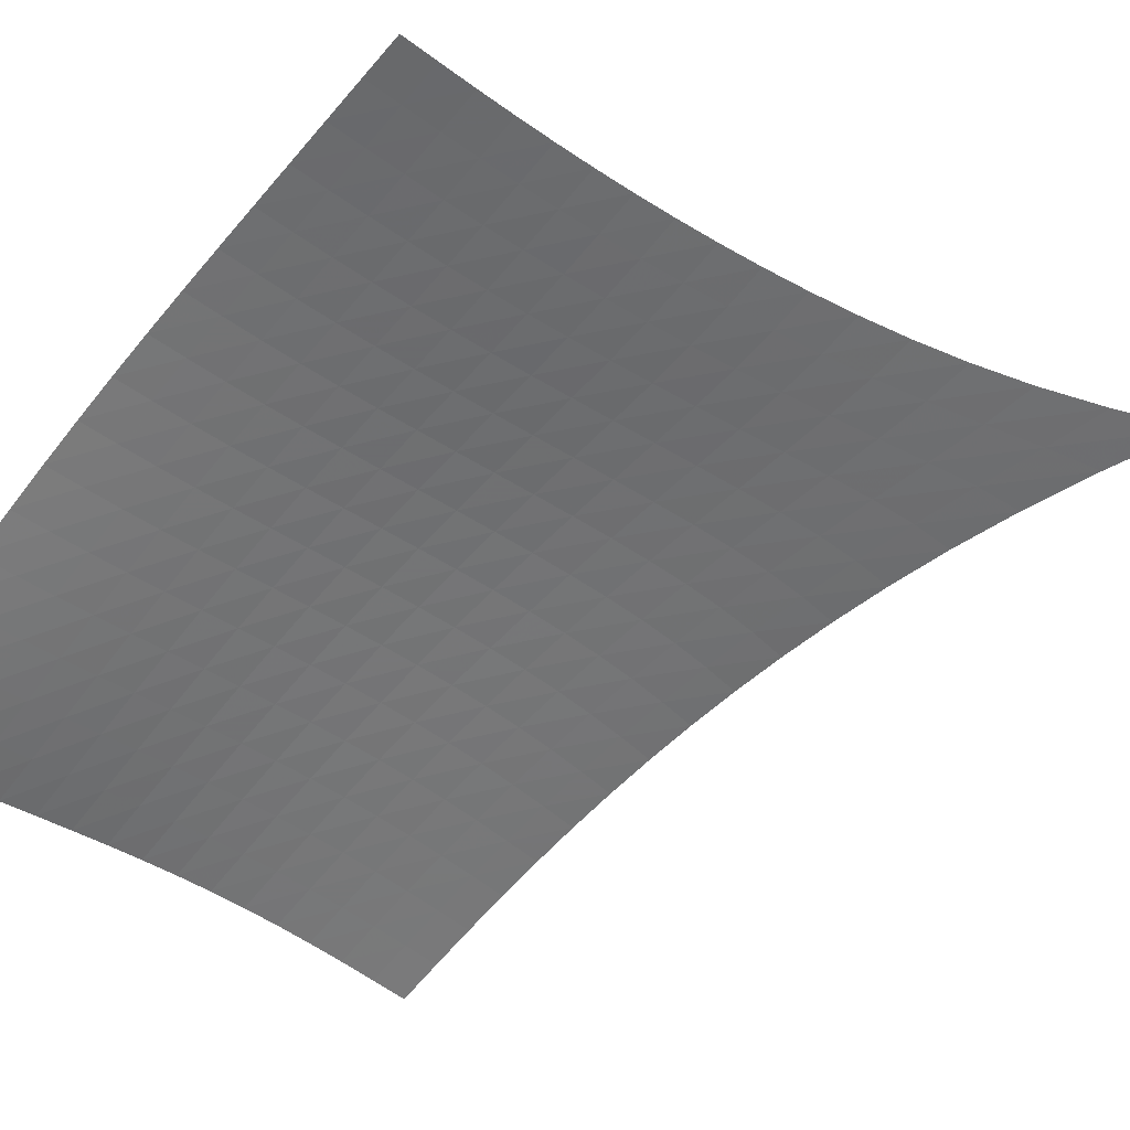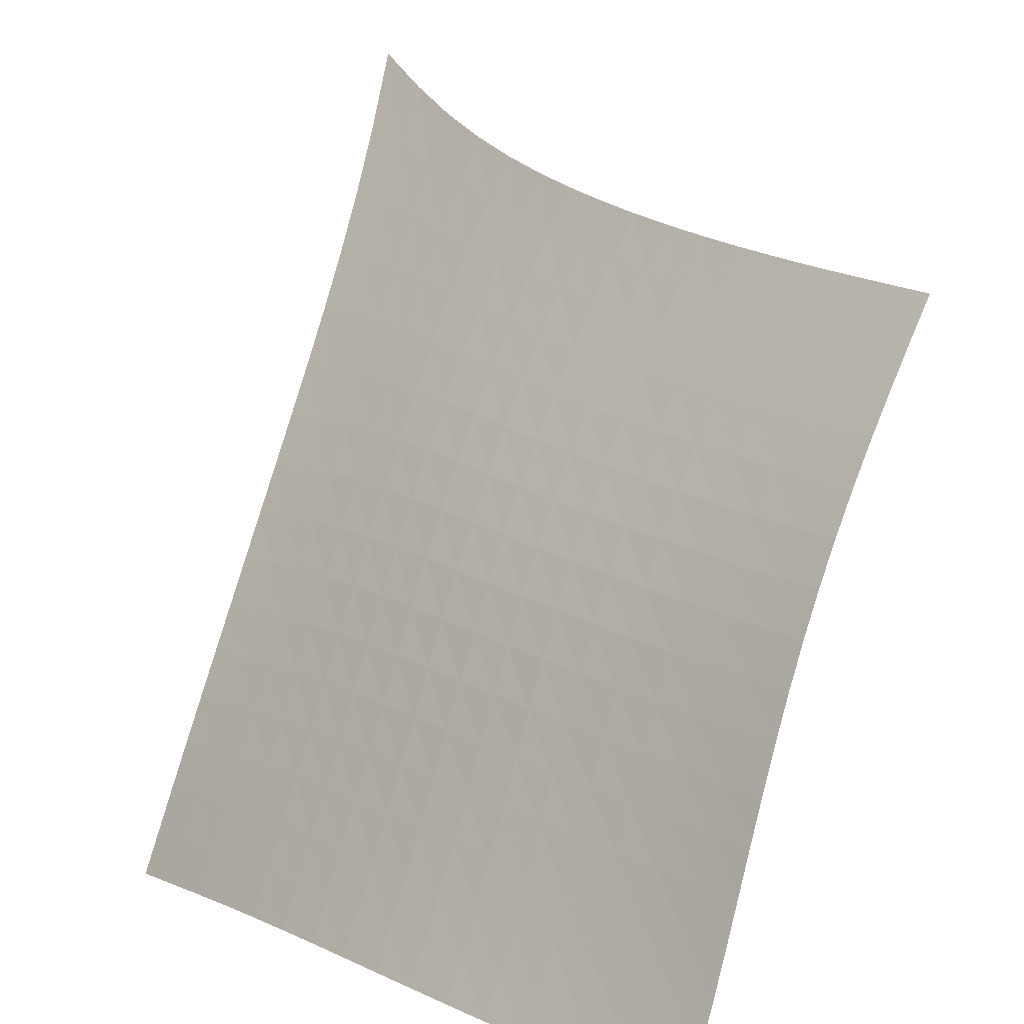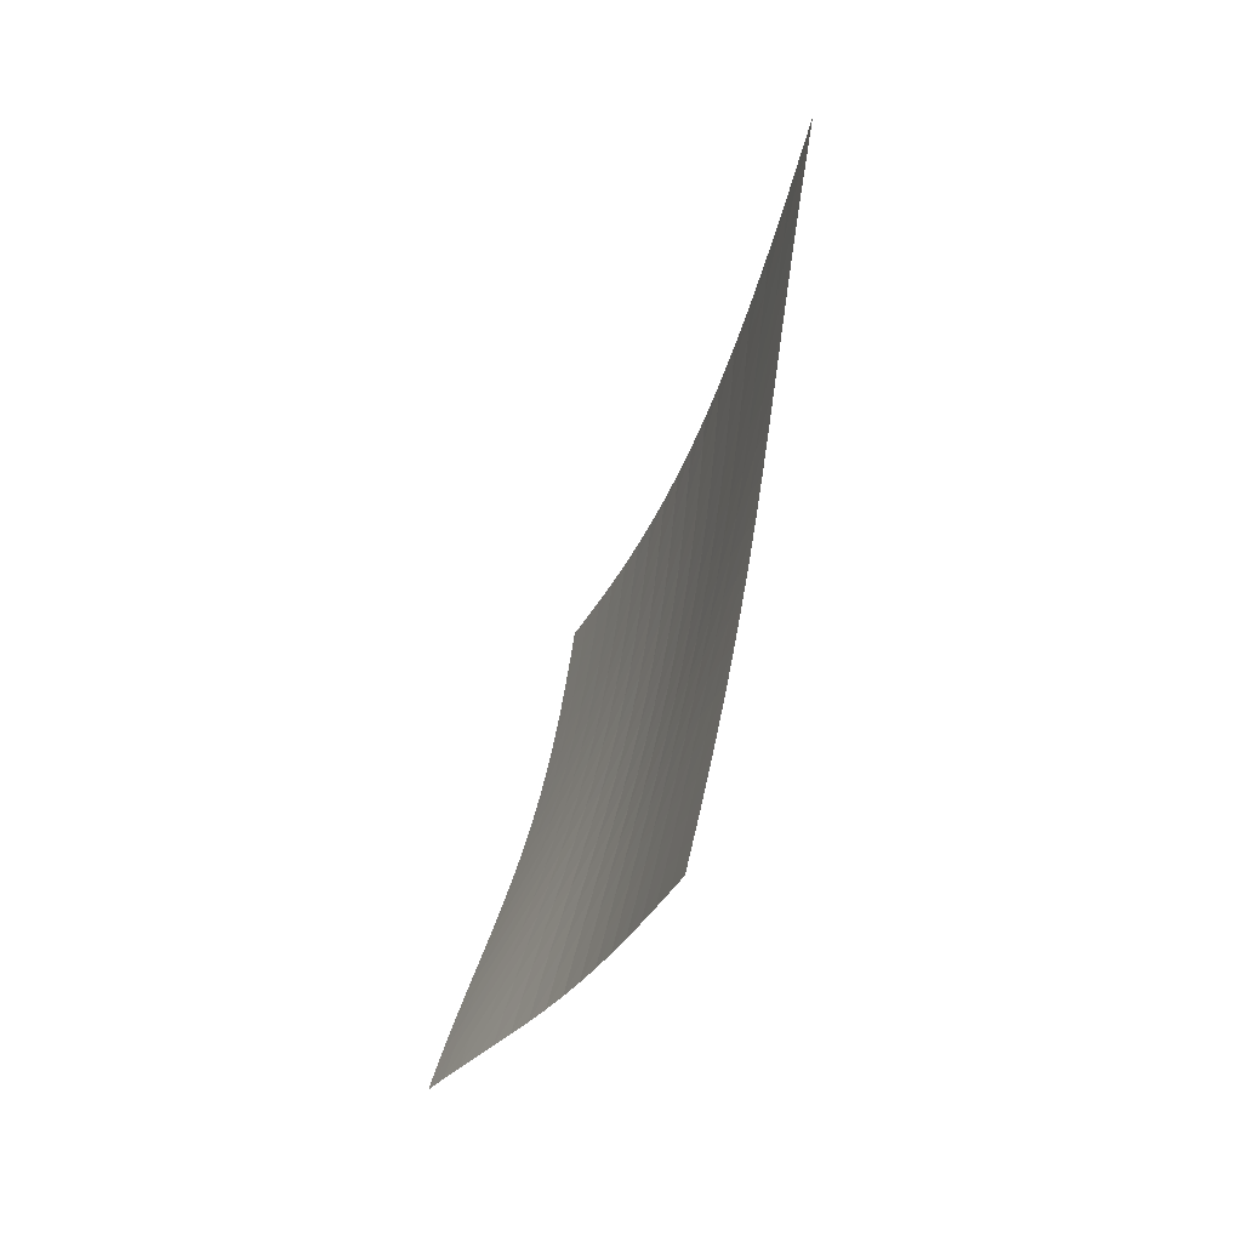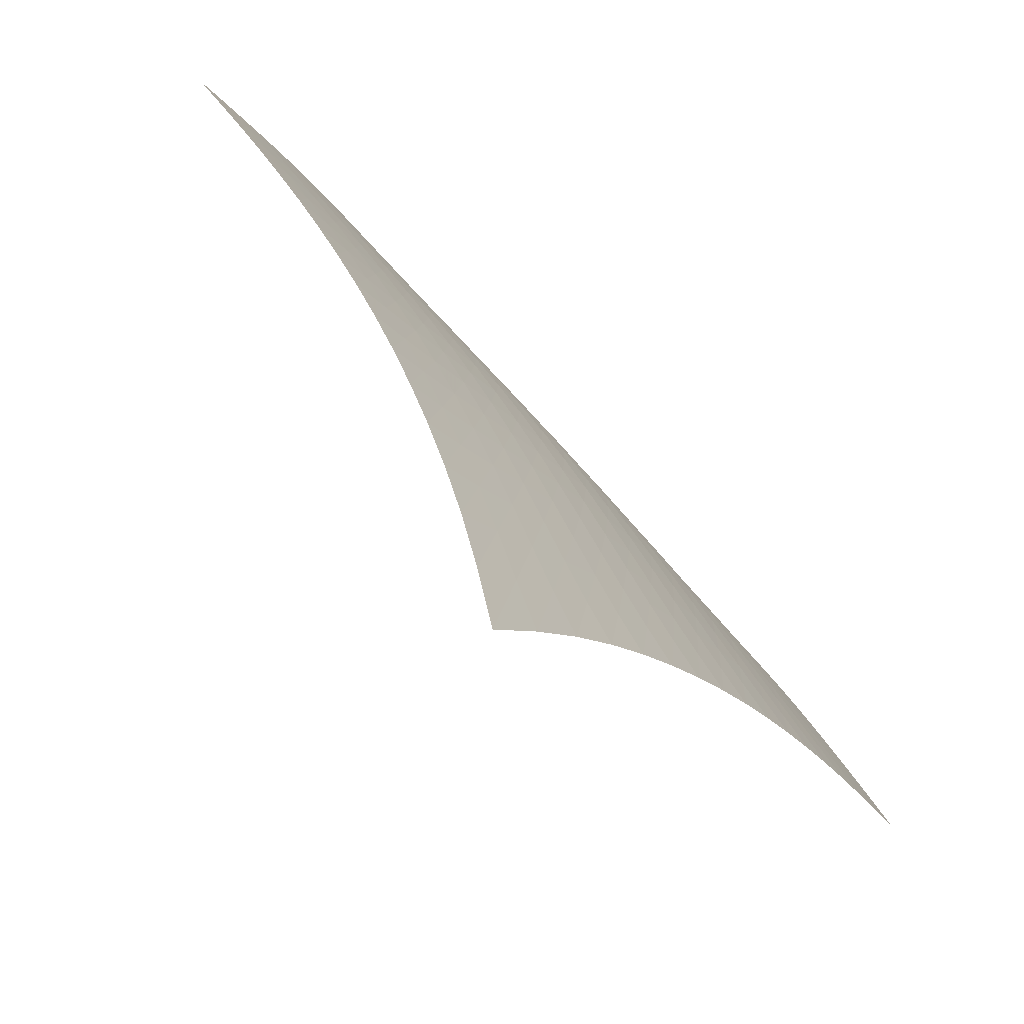
<metadata>
{"format":"obj","ext":"obj","renderer":"f3d","projection":"perspective","resolution":1024,"background":"white","views":[{"elev":-9.4,"azim":88.1,"up":"+Z"},{"elev":38.5,"azim":2.3,"up":"+Z"},{"elev":13.7,"azim":-142.3,"up":"+Y"},{"elev":22.6,"azim":-163.7,"up":"+Z"}]}
</metadata>
<code>
v -6.497 -0.02188 6.497
v 2.717 -13.03 10.12
v -10.12 -13.03 -2.717
v -0.6786 -21 0.6786
v -9.906 -12.49 -2.146
v -9.689 -11.94 -1.577
v -9.47 -11.37 -1.012
v -9.249 -10.8 -0.4509
v -9.026 -10.2 0.1056
v -8.801 -9.579 0.6586
v -8.574 -8.931 1.209
v -8.343 -8.25 1.757
v -8.109 -7.529 2.306
v -7.871 -6.761 2.857
v -7.629 -5.932 3.413
v -7.386 -5.027 3.98
v -7.145 -4.021 4.563
v -6.911 -2.877 5.172
v -6.693 -1.548 5.815
v -5.815 -1.548 6.693
v -5.172 -2.877 6.911
v -4.563 -4.021 7.145
v -3.98 -5.027 7.386
v -3.413 -5.932 7.629
v -2.857 -6.761 7.871
v -2.306 -7.529 8.109
v -1.757 -8.25 8.343
v -1.209 -8.931 8.574
v -0.6586 -9.579 8.801
v -0.1056 -10.2 9.026
v 0.4509 -10.8 9.249
v 1.012 -11.37 9.47
v 1.577 -11.94 9.689
v 2.146 -12.49 9.906
v 2.425 -13.55 9.574
v 2.14 -14.06 9.028
v 1.866 -14.58 8.481
v 1.606 -15.09 7.931
v 1.362 -15.6 7.376
v 1.133 -16.11 6.813
v 0.9205 -16.61 6.239
v 0.7229 -17.11 5.652
v 0.5385 -17.61 5.052
v 0.3649 -18.1 4.44
v 0.1982 -18.58 3.818
v 0.03422 -19.06 3.189
v -0.1318 -19.54 2.557
v -0.3043 -20.02 1.926
v -0.4865 -20.51 1.299
v -1.299 -20.51 0.4865
v -1.926 -20.02 0.3043
v -2.557 -19.54 0.1318
v -3.189 -19.06 -0.03422
v -3.818 -18.58 -0.1982
v -4.44 -18.1 -0.3649
v -5.052 -17.61 -0.5385
v -5.652 -17.11 -0.7229
v -6.239 -16.61 -0.9205
v -6.813 -16.11 -1.133
v -7.376 -15.6 -1.362
v -7.931 -15.09 -1.606
v -8.481 -14.58 -1.866
v -9.028 -14.06 -2.14
v -9.574 -13.55 -2.425
v -6.085 -2.588 6.085
v -6.336 -3.674 5.479
v -6.586 -4.687 4.891
v -6.835 -5.621 4.318
v -7.082 -6.486 3.754
v -7.325 -7.292 3.196
v -7.564 -8.049 2.642
v -7.798 -8.764 2.087
v -8.028 -9.443 1.532
v -8.255 -10.09 0.975
v -8.479 -10.71 0.4153
v -8.701 -11.31 -0.1473
v -8.922 -11.89 -0.7131
v -9.141 -12.45 -1.282
v -9.358 -13.01 -1.853
v -5.479 -3.674 6.336
v -5.761 -4.552 5.761
v -6.029 -5.43 5.193
v -6.288 -6.279 4.632
v -6.54 -7.089 4.075
v -6.786 -7.861 3.52
v -7.025 -8.596 2.965
v -7.259 -9.298 2.407
v -7.487 -9.969 1.847
v -7.712 -10.61 1.284
v -7.935 -11.23 0.7187
v -8.156 -11.83 0.1506
v -8.375 -12.41 -0.42
v -8.594 -12.97 -0.9927
v -8.811 -13.52 -1.567
v -4.891 -4.687 6.586
v -5.193 -5.43 6.029
v -5.476 -6.203 5.476
v -5.745 -6.975 4.926
v -6.003 -7.73 4.376
v -6.251 -8.463 3.825
v -6.491 -9.172 3.27
v -6.724 -9.855 2.711
v -6.951 -10.51 2.148
v -7.173 -11.15 1.581
v -7.393 -11.76 1.011
v -7.611 -12.35 0.4376
v -7.829 -12.93 -0.1375
v -8.046 -13.49 -0.7139
v -8.264 -14.04 -1.291
v -4.318 -5.621 6.835
v -4.632 -6.279 6.288
v -4.926 -6.975 5.745
v -5.203 -7.684 5.203
v -5.466 -8.391 4.659
v -5.718 -9.088 4.112
v -5.959 -9.768 3.559
v -6.191 -10.43 2.999
v -6.416 -11.07 2.434
v -6.635 -11.69 1.863
v -6.851 -12.3 1.289
v -7.066 -12.88 0.7112
v -7.281 -13.45 0.1319
v -7.496 -14.01 -0.4483
v -7.714 -14.55 -1.028
v -3.754 -6.486 7.082
v -4.075 -7.089 6.54
v -4.376 -7.73 6.003
v -4.659 -8.391 5.466
v -4.927 -9.058 4.927
v -5.181 -9.722 4.383
v -5.423 -10.38 3.831
v -5.655 -11.02 3.271
v -5.877 -11.64 2.704
v -6.093 -12.25 2.131
v -6.306 -12.84 1.552
v -6.517 -13.41 0.9703
v -6.728 -13.98 0.3866
v -6.942 -14.53 -0.1974
v -7.158 -15.07 -0.7806
v -3.196 -7.292 7.325
v -3.52 -7.861 6.786
v -3.825 -8.463 6.251
v -4.112 -9.088 5.718
v -4.383 -9.722 5.181
v -4.639 -10.36 4.639
v -4.881 -10.99 4.088
v -5.112 -11.6 3.528
v -5.332 -12.21 2.959
v -5.545 -12.8 2.383
v -5.754 -13.38 1.8
v -5.96 -13.95 1.214
v -6.168 -14.5 0.626
v -6.379 -15.05 0.03791
v -6.594 -15.58 -0.5489
v -2.642 -8.049 7.564
v -2.965 -8.596 7.025
v -3.27 -9.172 6.491
v -3.559 -9.768 5.959
v -3.831 -10.38 5.423
v -4.088 -10.99 4.881
v -4.33 -11.59 4.33
v -4.56 -12.19 3.769
v -4.778 -12.78 3.199
v -4.988 -13.36 2.619
v -5.192 -13.93 2.033
v -5.395 -14.48 1.442
v -5.598 -15.03 0.85
v -5.806 -15.56 0.2577
v -6.02 -16.09 -0.3328
v -2.087 -8.764 7.798
v -2.407 -9.298 7.259
v -2.711 -9.855 6.724
v -2.999 -10.43 6.191
v -3.271 -11.02 5.655
v -3.528 -11.6 5.112
v -3.769 -12.19 4.56
v -3.997 -12.77 3.997
v -4.213 -13.35 3.424
v -4.419 -13.91 2.841
v -4.619 -14.46 2.251
v -4.818 -15.01 1.656
v -5.018 -15.54 1.059
v -5.222 -16.07 0.4626
v -5.434 -16.59 -0.1317
v -1.532 -9.443 8.028
v -1.847 -9.969 7.487
v -2.148 -10.51 6.951
v -2.434 -11.07 6.416
v -2.704 -11.64 5.877
v -2.959 -12.21 5.332
v -3.199 -12.78 4.778
v -3.424 -13.35 4.213
v -3.636 -13.91 3.636
v -3.839 -14.46 3.05
v -4.035 -15 2.456
v -4.229 -15.53 1.857
v -4.425 -16.06 1.255
v -4.627 -16.58 0.6544
v -4.836 -17.09 0.05608
v -0.975 -10.09 8.255
v -1.284 -10.61 7.712
v -1.581 -11.15 7.173
v -1.863 -11.69 6.635
v -2.131 -12.25 6.093
v -2.383 -12.8 5.545
v -2.619 -13.36 4.988
v -2.841 -13.91 4.419
v -3.05 -14.46 3.839
v -3.249 -14.99 3.249
v -3.441 -15.52 2.65
v -3.631 -16.05 2.047
v -3.822 -16.56 1.441
v -4.02 -17.08 0.8356
v -4.226 -17.59 0.2333
v -0.4153 -10.71 8.479
v -0.7187 -11.23 7.935
v -1.011 -11.76 7.393
v -1.289 -12.3 6.851
v -1.552 -12.84 6.306
v -1.8 -13.38 5.754
v -2.033 -13.93 5.192
v -2.251 -14.46 4.619
v -2.456 -15 4.035
v -2.65 -15.52 3.441
v -2.838 -16.04 2.838
v -3.024 -16.56 2.23
v -3.211 -17.06 1.62
v -3.405 -17.57 1.01
v -3.607 -18.08 0.4037
v 0.1473 -11.31 8.701
v -0.1506 -11.83 8.156
v -0.4376 -12.35 7.611
v -0.7112 -12.88 7.066
v -0.9703 -13.41 6.517
v -1.214 -13.95 5.96
v -1.442 -14.48 5.395
v -1.656 -15.01 4.818
v -1.857 -15.53 4.229
v -2.047 -16.05 3.631
v -2.23 -16.56 3.024
v -2.411 -17.06 2.411
v -2.594 -17.56 1.796
v -2.783 -18.06 1.182
v -2.982 -18.56 0.5716
v 0.7131 -11.89 8.922
v 0.42 -12.41 8.375
v 0.1375 -12.93 7.829
v -0.1319 -13.45 7.281
v -0.3866 -13.98 6.728
v -0.626 -14.5 6.168
v -0.85 -15.03 5.598
v -1.059 -15.54 5.018
v -1.255 -16.06 4.425
v -1.441 -16.56 3.822
v -1.62 -17.06 3.211
v -1.796 -17.56 2.594
v -1.975 -18.06 1.975
v -2.16 -18.55 1.356
v -2.354 -19.05 0.7416
v 1.282 -12.45 9.141
v 0.9927 -12.97 8.594
v 0.7139 -13.49 8.046
v 0.4483 -14.01 7.496
v 0.1974 -14.53 6.942
v -0.03791 -15.05 6.379
v -0.2577 -15.56 5.806
v -0.4626 -16.07 5.222
v -0.6544 -16.58 4.627
v -0.8356 -17.08 4.02
v -1.01 -17.57 3.405
v -1.182 -18.06 2.783
v -1.356 -18.55 2.16
v -1.537 -19.04 1.537
v -1.727 -19.53 0.9181
v 1.853 -13.01 9.358
v 1.567 -13.52 8.811
v 1.291 -14.04 8.264
v 1.028 -14.55 7.714
v 0.7806 -15.07 7.158
v 0.5489 -15.58 6.594
v 0.3328 -16.09 6.02
v 0.1317 -16.59 5.434
v -0.05608 -17.09 4.836
v -0.2333 -17.59 4.226
v -0.4037 -18.08 3.607
v -0.5716 -18.56 2.982
v -0.7416 -19.05 2.354
v -0.9181 -19.53 1.727
v -1.104 -20.02 1.104
f 289 49 4
f 289 4 50
f 5 79 64
f 5 64 3
f 79 94 63
f 79 63 64
f 94 109 62
f 94 62 63
f 109 124 61
f 109 61 62
f 124 139 60
f 124 60 61
f 139 154 59
f 139 59 60
f 154 169 58
f 154 58 59
f 169 184 57
f 169 57 58
f 184 199 56
f 184 56 57
f 199 214 55
f 199 55 56
f 214 229 54
f 214 54 55
f 229 244 53
f 229 53 54
f 244 259 52
f 244 52 53
f 259 274 51
f 259 51 52
f 274 289 50
f 274 50 51
f 1 20 65
f 1 65 19
f 19 65 66
f 19 66 18
f 18 66 67
f 18 67 17
f 17 67 68
f 17 68 16
f 16 68 69
f 16 69 15
f 15 69 70
f 15 70 14
f 14 70 71
f 14 71 13
f 13 71 72
f 13 72 12
f 12 72 73
f 12 73 11
f 11 73 74
f 11 74 10
f 10 74 75
f 10 75 9
f 9 75 76
f 9 76 8
f 8 76 77
f 8 77 7
f 7 77 78
f 7 78 6
f 6 78 79
f 6 79 5
f 20 21 80
f 20 80 65
f 65 80 81
f 65 81 66
f 66 81 82
f 66 82 67
f 67 82 83
f 67 83 68
f 68 83 84
f 68 84 69
f 69 84 85
f 69 85 70
f 70 85 86
f 70 86 71
f 71 86 87
f 71 87 72
f 72 87 88
f 72 88 73
f 73 88 89
f 73 89 74
f 74 89 90
f 74 90 75
f 75 90 91
f 75 91 76
f 76 91 92
f 76 92 77
f 77 92 93
f 77 93 78
f 78 93 94
f 78 94 79
f 21 22 95
f 21 95 80
f 80 95 96
f 80 96 81
f 81 96 97
f 81 97 82
f 82 97 98
f 82 98 83
f 83 98 99
f 83 99 84
f 84 99 100
f 84 100 85
f 85 100 101
f 85 101 86
f 86 101 102
f 86 102 87
f 87 102 103
f 87 103 88
f 88 103 104
f 88 104 89
f 89 104 105
f 89 105 90
f 90 105 106
f 90 106 91
f 91 106 107
f 91 107 92
f 92 107 108
f 92 108 93
f 93 108 109
f 93 109 94
f 22 23 110
f 22 110 95
f 95 110 111
f 95 111 96
f 96 111 112
f 96 112 97
f 97 112 113
f 97 113 98
f 98 113 114
f 98 114 99
f 99 114 115
f 99 115 100
f 100 115 116
f 100 116 101
f 101 116 117
f 101 117 102
f 102 117 118
f 102 118 103
f 103 118 119
f 103 119 104
f 104 119 120
f 104 120 105
f 105 120 121
f 105 121 106
f 106 121 122
f 106 122 107
f 107 122 123
f 107 123 108
f 108 123 124
f 108 124 109
f 23 24 125
f 23 125 110
f 110 125 126
f 110 126 111
f 111 126 127
f 111 127 112
f 112 127 128
f 112 128 113
f 113 128 129
f 113 129 114
f 114 129 130
f 114 130 115
f 115 130 131
f 115 131 116
f 116 131 132
f 116 132 117
f 117 132 133
f 117 133 118
f 118 133 134
f 118 134 119
f 119 134 135
f 119 135 120
f 120 135 136
f 120 136 121
f 121 136 137
f 121 137 122
f 122 137 138
f 122 138 123
f 123 138 139
f 123 139 124
f 24 25 140
f 24 140 125
f 125 140 141
f 125 141 126
f 126 141 142
f 126 142 127
f 127 142 143
f 127 143 128
f 128 143 144
f 128 144 129
f 129 144 145
f 129 145 130
f 130 145 146
f 130 146 131
f 131 146 147
f 131 147 132
f 132 147 148
f 132 148 133
f 133 148 149
f 133 149 134
f 134 149 150
f 134 150 135
f 135 150 151
f 135 151 136
f 136 151 152
f 136 152 137
f 137 152 153
f 137 153 138
f 138 153 154
f 138 154 139
f 25 26 155
f 25 155 140
f 140 155 156
f 140 156 141
f 141 156 157
f 141 157 142
f 142 157 158
f 142 158 143
f 143 158 159
f 143 159 144
f 144 159 160
f 144 160 145
f 145 160 161
f 145 161 146
f 146 161 162
f 146 162 147
f 147 162 163
f 147 163 148
f 148 163 164
f 148 164 149
f 149 164 165
f 149 165 150
f 150 165 166
f 150 166 151
f 151 166 167
f 151 167 152
f 152 167 168
f 152 168 153
f 153 168 169
f 153 169 154
f 26 27 170
f 26 170 155
f 155 170 171
f 155 171 156
f 156 171 172
f 156 172 157
f 157 172 173
f 157 173 158
f 158 173 174
f 158 174 159
f 159 174 175
f 159 175 160
f 160 175 176
f 160 176 161
f 161 176 177
f 161 177 162
f 162 177 178
f 162 178 163
f 163 178 179
f 163 179 164
f 164 179 180
f 164 180 165
f 165 180 181
f 165 181 166
f 166 181 182
f 166 182 167
f 167 182 183
f 167 183 168
f 168 183 184
f 168 184 169
f 27 28 185
f 27 185 170
f 170 185 186
f 170 186 171
f 171 186 187
f 171 187 172
f 172 187 188
f 172 188 173
f 173 188 189
f 173 189 174
f 174 189 190
f 174 190 175
f 175 190 191
f 175 191 176
f 176 191 192
f 176 192 177
f 177 192 193
f 177 193 178
f 178 193 194
f 178 194 179
f 179 194 195
f 179 195 180
f 180 195 196
f 180 196 181
f 181 196 197
f 181 197 182
f 182 197 198
f 182 198 183
f 183 198 199
f 183 199 184
f 28 29 200
f 28 200 185
f 185 200 201
f 185 201 186
f 186 201 202
f 186 202 187
f 187 202 203
f 187 203 188
f 188 203 204
f 188 204 189
f 189 204 205
f 189 205 190
f 190 205 206
f 190 206 191
f 191 206 207
f 191 207 192
f 192 207 208
f 192 208 193
f 193 208 209
f 193 209 194
f 194 209 210
f 194 210 195
f 195 210 211
f 195 211 196
f 196 211 212
f 196 212 197
f 197 212 213
f 197 213 198
f 198 213 214
f 198 214 199
f 29 30 215
f 29 215 200
f 200 215 216
f 200 216 201
f 201 216 217
f 201 217 202
f 202 217 218
f 202 218 203
f 203 218 219
f 203 219 204
f 204 219 220
f 204 220 205
f 205 220 221
f 205 221 206
f 206 221 222
f 206 222 207
f 207 222 223
f 207 223 208
f 208 223 224
f 208 224 209
f 209 224 225
f 209 225 210
f 210 225 226
f 210 226 211
f 211 226 227
f 211 227 212
f 212 227 228
f 212 228 213
f 213 228 229
f 213 229 214
f 30 31 230
f 30 230 215
f 215 230 231
f 215 231 216
f 216 231 232
f 216 232 217
f 217 232 233
f 217 233 218
f 218 233 234
f 218 234 219
f 219 234 235
f 219 235 220
f 220 235 236
f 220 236 221
f 221 236 237
f 221 237 222
f 222 237 238
f 222 238 223
f 223 238 239
f 223 239 224
f 224 239 240
f 224 240 225
f 225 240 241
f 225 241 226
f 226 241 242
f 226 242 227
f 227 242 243
f 227 243 228
f 228 243 244
f 228 244 229
f 31 32 245
f 31 245 230
f 230 245 246
f 230 246 231
f 231 246 247
f 231 247 232
f 232 247 248
f 232 248 233
f 233 248 249
f 233 249 234
f 234 249 250
f 234 250 235
f 235 250 251
f 235 251 236
f 236 251 252
f 236 252 237
f 237 252 253
f 237 253 238
f 238 253 254
f 238 254 239
f 239 254 255
f 239 255 240
f 240 255 256
f 240 256 241
f 241 256 257
f 241 257 242
f 242 257 258
f 242 258 243
f 243 258 259
f 243 259 244
f 32 33 260
f 32 260 245
f 245 260 261
f 245 261 246
f 246 261 262
f 246 262 247
f 247 262 263
f 247 263 248
f 248 263 264
f 248 264 249
f 249 264 265
f 249 265 250
f 250 265 266
f 250 266 251
f 251 266 267
f 251 267 252
f 252 267 268
f 252 268 253
f 253 268 269
f 253 269 254
f 254 269 270
f 254 270 255
f 255 270 271
f 255 271 256
f 256 271 272
f 256 272 257
f 257 272 273
f 257 273 258
f 258 273 274
f 258 274 259
f 33 34 275
f 33 275 260
f 260 275 276
f 260 276 261
f 261 276 277
f 261 277 262
f 262 277 278
f 262 278 263
f 263 278 279
f 263 279 264
f 264 279 280
f 264 280 265
f 265 280 281
f 265 281 266
f 266 281 282
f 266 282 267
f 267 282 283
f 267 283 268
f 268 283 284
f 268 284 269
f 269 284 285
f 269 285 270
f 270 285 286
f 270 286 271
f 271 286 287
f 271 287 272
f 272 287 288
f 272 288 273
f 273 288 289
f 273 289 274
f 34 2 35
f 34 35 275
f 275 35 36
f 275 36 276
f 276 36 37
f 276 37 277
f 277 37 38
f 277 38 278
f 278 38 39
f 278 39 279
f 279 39 40
f 279 40 280
f 280 40 41
f 280 41 281
f 281 41 42
f 281 42 282
f 282 42 43
f 282 43 283
f 283 43 44
f 283 44 284
f 284 44 45
f 284 45 285
f 285 45 46
f 285 46 286
f 286 46 47
f 286 47 287
f 287 47 48
f 287 48 288
f 288 48 49
f 288 49 289

</code>
